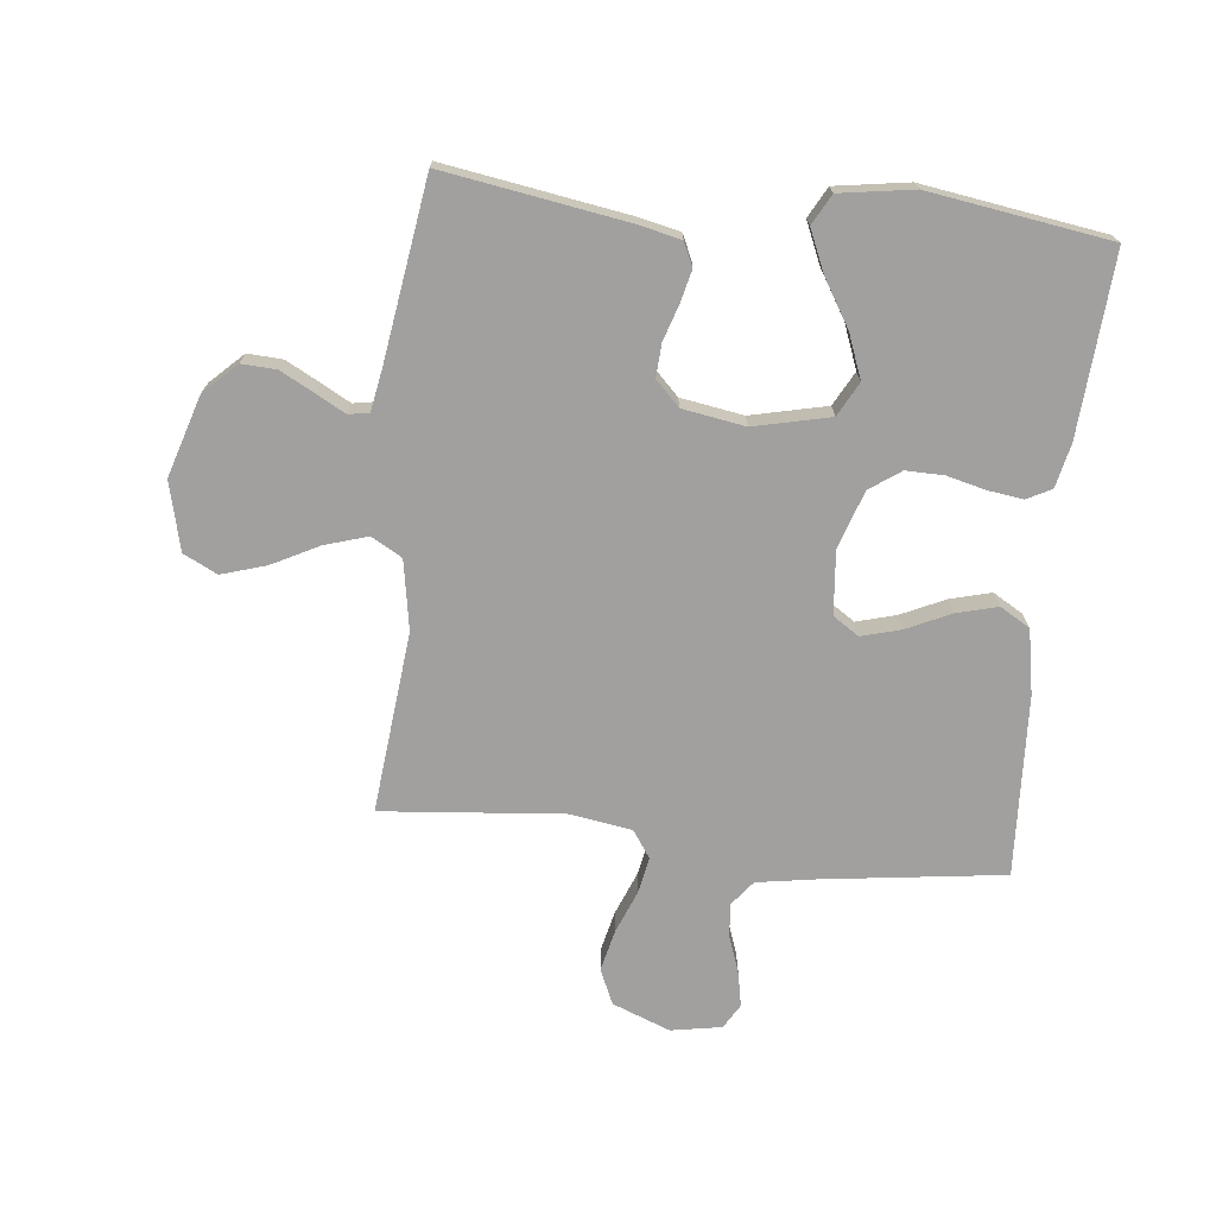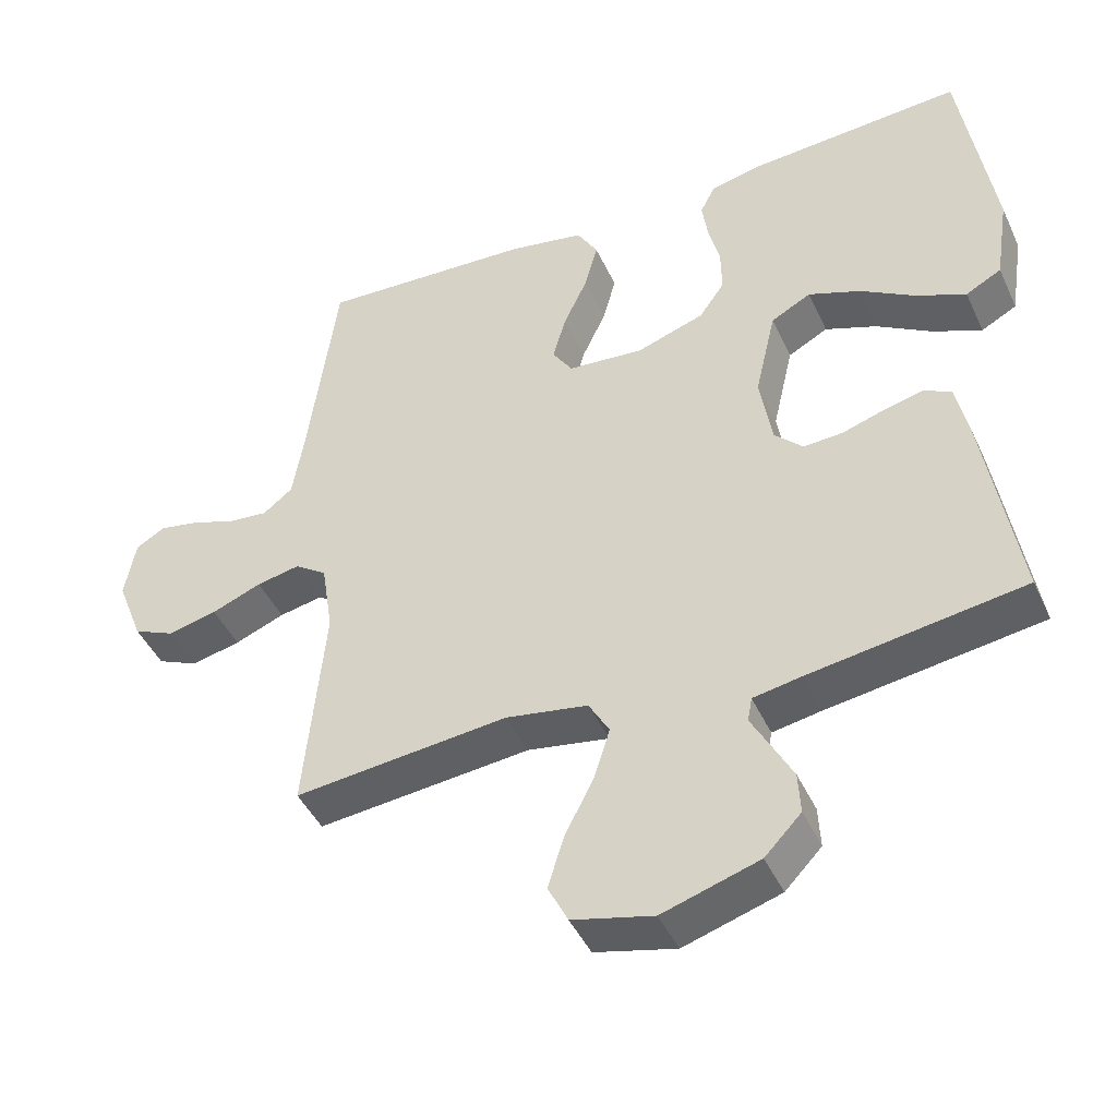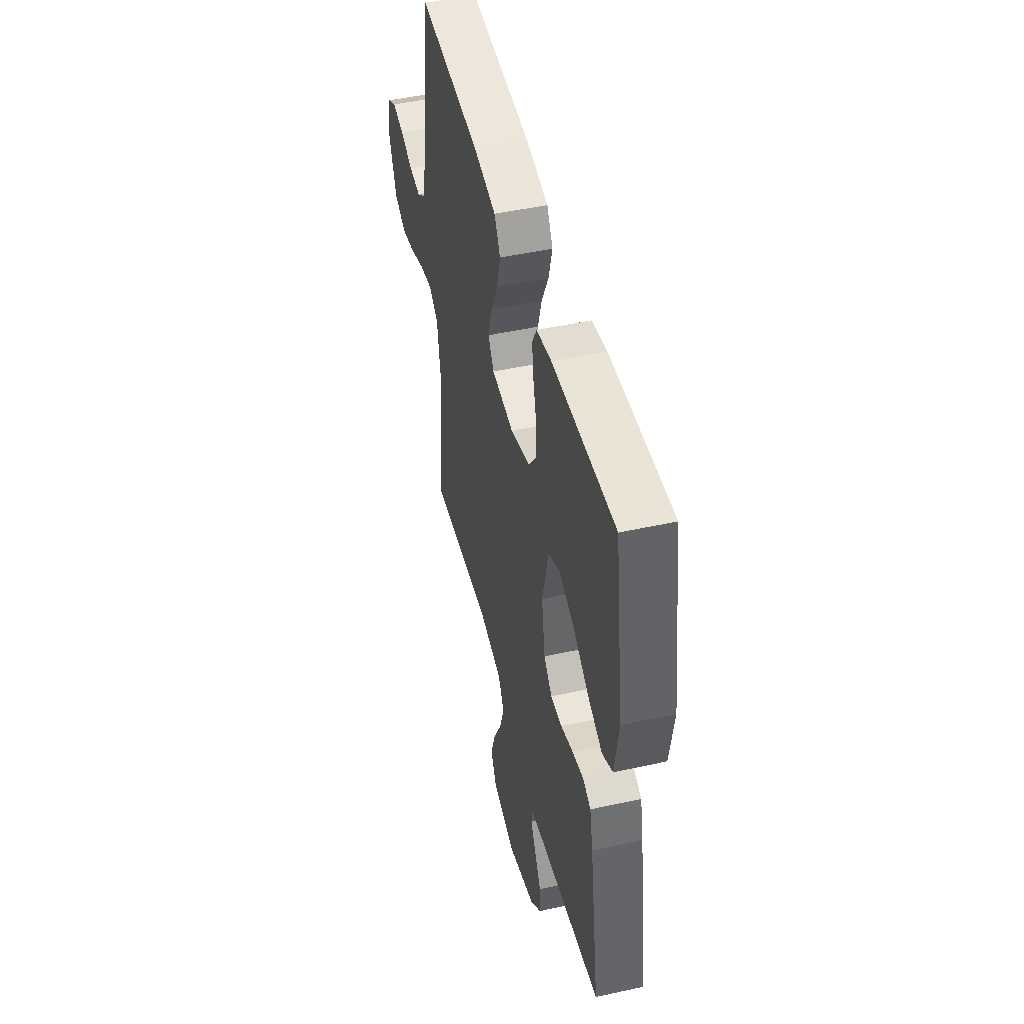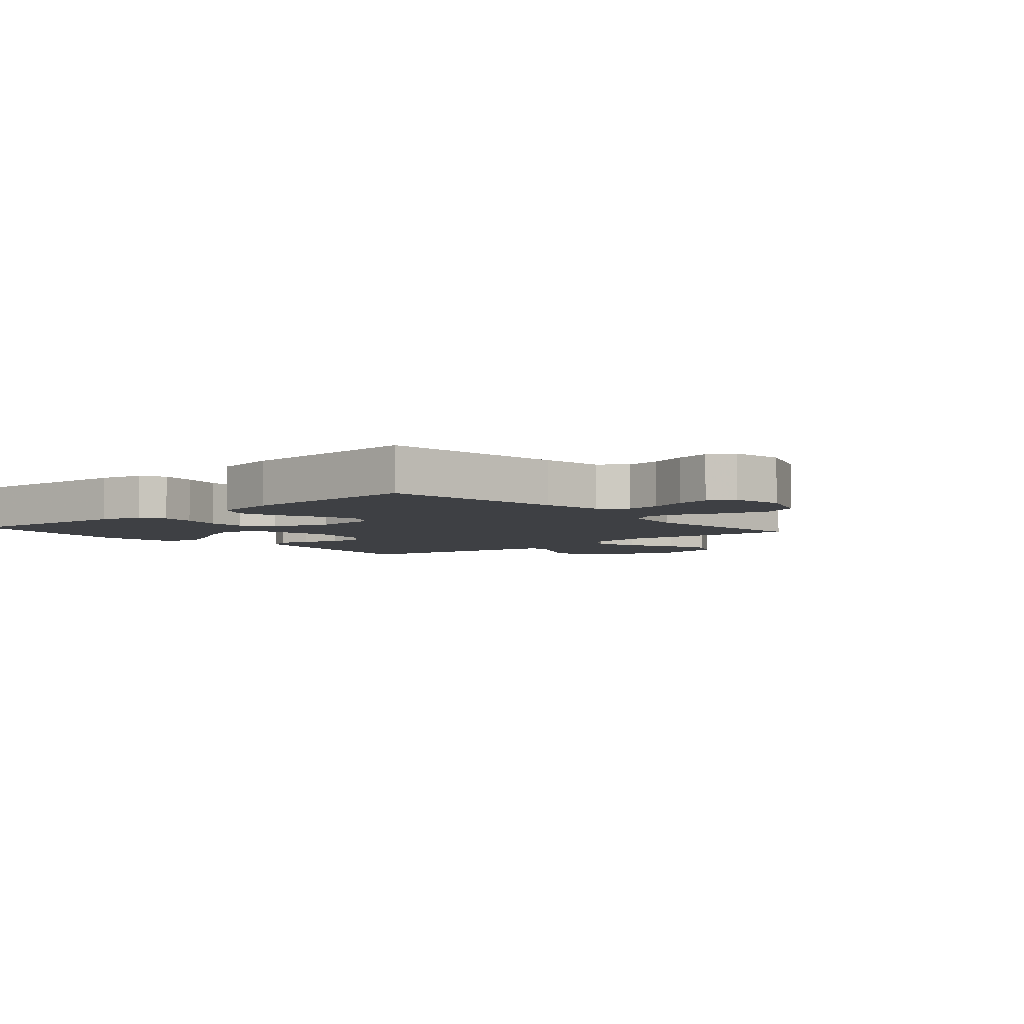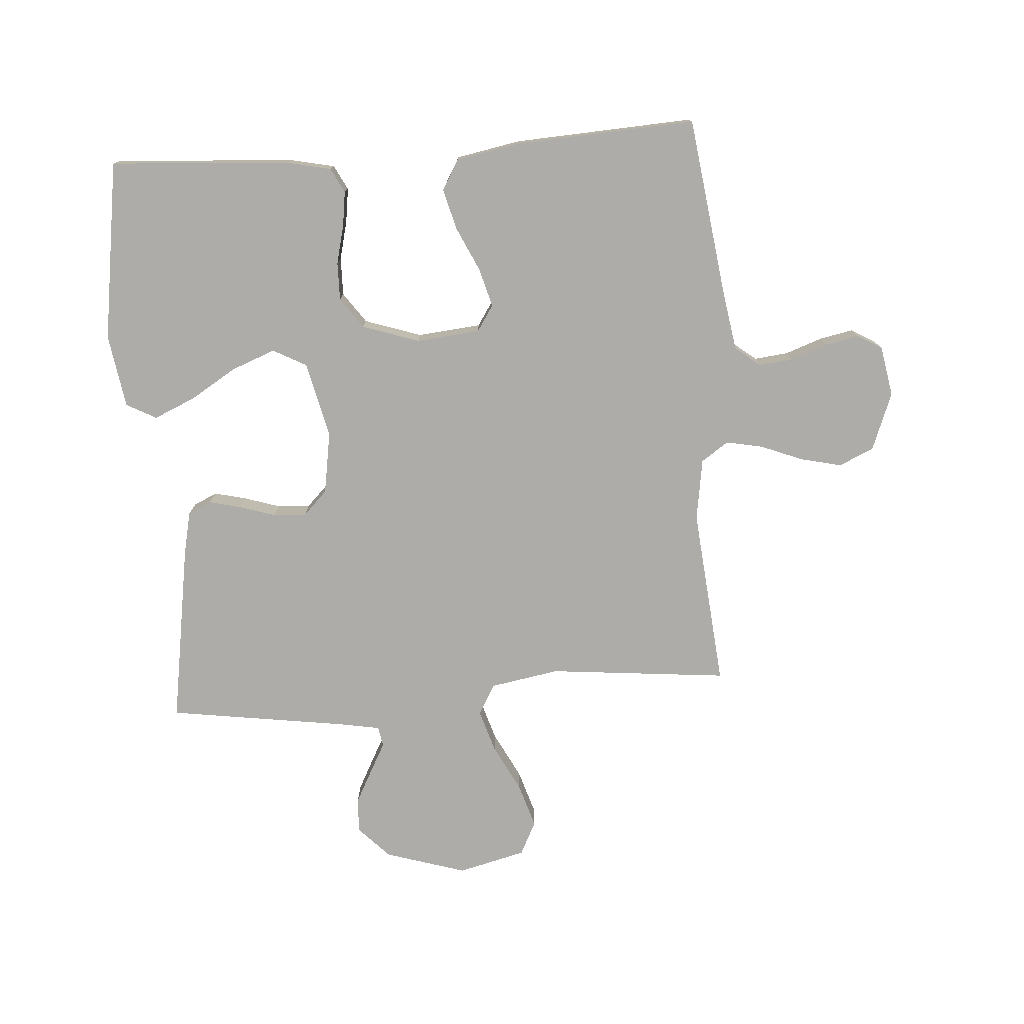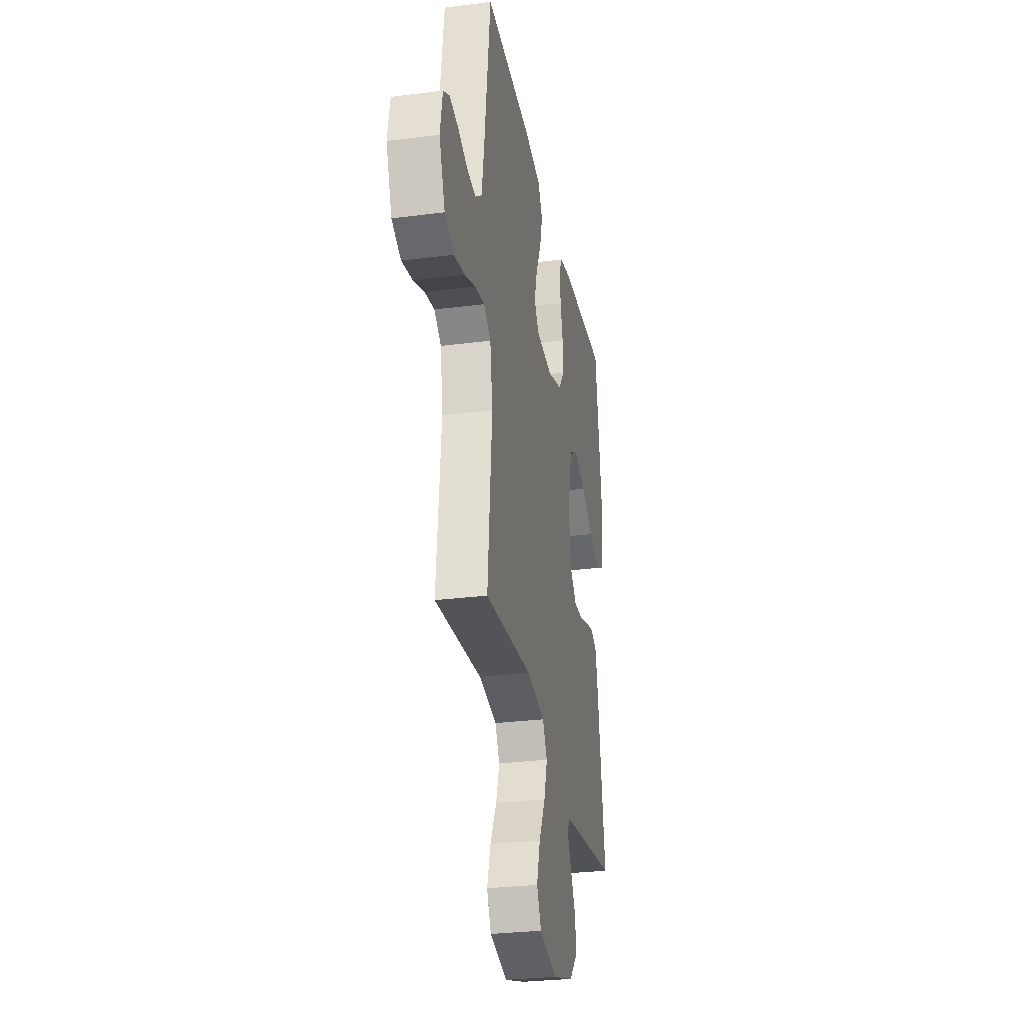
<metadata>
{"format":"obj","ext":"obj","renderer":"f3d","projection":"perspective","resolution":1024,"background":"white","views":[{"elev":-71.8,"azim":-96.2,"up":"+Y"},{"elev":-44.6,"azim":-156.3,"up":"+Z"},{"elev":48.3,"azim":-103.8,"up":"+Z"},{"elev":-4.8,"azim":40.9,"up":"+Y"},{"elev":-76.6,"azim":4.1,"up":"+Y"},{"elev":-29.3,"azim":100.7,"up":"+Z"}]}
</metadata>
<code>
v -0.5 0.07 0.5
v -0.2 0.07 0.48
v -0.127 0.07 0.464
v -0.106 0.07 0.423
v -0.114 0.07 0.366
v -0.13 0.07 0.301
v -0.131 0.07 0.238
v -0.095 0.07 0.187
v 0 0.07 0.155
v 0.106 0.07 0.165
v 0.134 0.07 0.208
v 0.116 0.07 0.273
v 0.082 0.07 0.346
v 0.064 0.07 0.414
v 0.093 0.07 0.464
v 0.2 0.07 0.484
v 0.5 0.07 0.5
v 0.54 0.07 0.2
v 0.556 0.07 0.102
v 0.598 0.07 0.069
v 0.654 0.07 0.075
v 0.716 0.07 0.097
v 0.772 0.07 0.108
v 0.813 0.07 0.084
v 0.828 0.07 0
v 0.791 0.07 -0.096
v 0.733 0.07 -0.122
v 0.664 0.07 -0.106
v 0.594 0.07 -0.078
v 0.533 0.07 -0.066
v 0.488 0.07 -0.097
v 0.472 0.07 -0.2
v 0.5 0.07 -0.5
v 0.2 0.07 -0.47
v 0.085 0.07 -0.49
v 0.056 0.07 -0.541
v 0.078 0.07 -0.612
v 0.118 0.07 -0.69
v 0.141 0.07 -0.764
v 0.113 0.07 -0.82
v 0 0.07 -0.848
v -0.135 0.07 -0.806
v -0.186 0.07 -0.753
v -0.183 0.07 -0.695
v -0.153 0.07 -0.638
v -0.127 0.07 -0.59
v -0.133 0.07 -0.556
v -0.2 0.07 -0.544
v -0.5 0.07 -0.5
v -0.452 0.07 -0.2
v -0.436 0.07 -0.127
v -0.397 0.07 -0.109
v -0.343 0.07 -0.122
v -0.284 0.07 -0.141
v -0.229 0.07 -0.144
v -0.189 0.07 -0.104
v -0.172 0.07 0
v -0.201 0.07 0.126
v -0.257 0.07 0.156
v -0.33 0.07 0.128
v -0.407 0.07 0.081
v -0.476 0.07 0.051
v -0.526 0.07 0.078
v -0.545 0.07 0.2
v -0.5 0 0.5
v -0.2 0 0.48
v -0.127 0 0.464
v -0.106 0 0.423
v -0.114 0 0.366
v -0.13 0 0.301
v -0.131 0 0.238
v -0.095 0 0.187
v 0 0 0.155
v 0.106 0 0.165
v 0.134 0 0.208
v 0.116 0 0.273
v 0.082 0 0.346
v 0.064 0 0.414
v 0.093 0 0.464
v 0.2 0 0.484
v 0.5 0 0.5
v 0.54 0 0.2
v 0.556 0 0.102
v 0.598 0 0.069
v 0.654 0 0.075
v 0.716 0 0.097
v 0.772 0 0.108
v 0.813 0 0.084
v 0.828 0 0
v 0.791 0 -0.096
v 0.733 0 -0.122
v 0.664 0 -0.106
v 0.594 0 -0.078
v 0.533 0 -0.066
v 0.488 0 -0.097
v 0.472 0 -0.2
v 0.5 0 -0.5
v 0.2 0 -0.47
v 0.085 0 -0.49
v 0.056 0 -0.541
v 0.078 0 -0.612
v 0.118 0 -0.69
v 0.141 0 -0.764
v 0.113 0 -0.82
v 0 0 -0.848
v -0.135 0 -0.806
v -0.186 0 -0.753
v -0.183 0 -0.695
v -0.153 0 -0.638
v -0.127 0 -0.59
v -0.133 0 -0.556
v -0.2 0 -0.544
v -0.5 0 -0.5
v -0.452 0 -0.2
v -0.436 0 -0.127
v -0.397 0 -0.109
v -0.343 0 -0.122
v -0.284 0 -0.141
v -0.229 0 -0.144
v -0.189 0 -0.104
v -0.172 0 0
v -0.201 0 0.126
v -0.257 0 0.156
v -0.33 0 0.128
v -0.407 0 0.081
v -0.476 0 0.051
v -0.526 0 0.078
v -0.545 0 0.2
f 60 61 62 63
f 59 60 63 64
f 51 52 53 54
f 49 50 51 54
f 48 49 54 55
f 47 48 55 56
f 43 44 45 46
f 41 42 43 46
f 37 38 39 40
f 36 37 40 41
f 32 33 34
f 31 32 34 35
f 26 27 28 29
f 26 29 30
f 25 26 30
f 24 25 30
f 21 22 23 24
f 20 21 24 30
f 19 20 30 31
f 15 16 17 18
f 12 13 14 15
f 11 12 15 18
f 10 11 18 19
f 3 4 5 6
f 1 2 3 6
f 59 64 1 6
f 58 59 6 7
f 57 58 7 8
f 56 57 8 9
f 36 41 46 47
f 35 36 47 56
f 19 31 35 56
f 9 10 19 56
f 127 126 125 124
f 128 127 124 123
f 118 117 116 115
f 118 115 114 113
f 119 118 113 112
f 120 119 112 111
f 110 109 108 107
f 110 107 106 105
f 104 103 102 101
f 105 104 101 100
f 98 97 96
f 99 98 96 95
f 93 92 91 90
f 94 93 90
f 94 90 89
f 94 89 88
f 88 87 86 85
f 94 88 85 84
f 95 94 84 83
f 82 81 80 79
f 79 78 77 76
f 82 79 76 75
f 83 82 75 74
f 70 69 68 67
f 70 67 66 65
f 70 65 128 123
f 71 70 123 122
f 72 71 122 121
f 73 72 121 120
f 111 110 105 100
f 120 111 100 99
f 120 99 95 83
f 120 83 74 73
f 1 65 66 2
f 2 66 67 3
f 3 67 68 4
f 4 68 69 5
f 5 69 70 6
f 6 70 71 7
f 7 71 72 8
f 8 72 73 9
f 9 73 74 10
f 10 74 75 11
f 11 75 76 12
f 12 76 77 13
f 13 77 78 14
f 14 78 79 15
f 15 79 80 16
f 16 80 81 17
f 17 81 82 18
f 18 82 83 19
f 19 83 84 20
f 20 84 85 21
f 21 85 86 22
f 22 86 87 23
f 23 87 88 24
f 24 88 89 25
f 25 89 90 26
f 26 90 91 27
f 27 91 92 28
f 28 92 93 29
f 29 93 94 30
f 30 94 95 31
f 31 95 96 32
f 32 96 97 33
f 33 97 98 34
f 34 98 99 35
f 35 99 100 36
f 36 100 101 37
f 37 101 102 38
f 38 102 103 39
f 39 103 104 40
f 40 104 105 41
f 41 105 106 42
f 42 106 107 43
f 43 107 108 44
f 44 108 109 45
f 45 109 110 46
f 46 110 111 47
f 47 111 112 48
f 48 112 113 49
f 49 113 114 50
f 50 114 115 51
f 51 115 116 52
f 52 116 117 53
f 53 117 118 54
f 54 118 119 55
f 55 119 120 56
f 56 120 121 57
f 57 121 122 58
f 58 122 123 59
f 59 123 124 60
f 60 124 125 61
f 61 125 126 62
f 62 126 127 63
f 63 127 128 64
f 64 128 65 1

</code>
